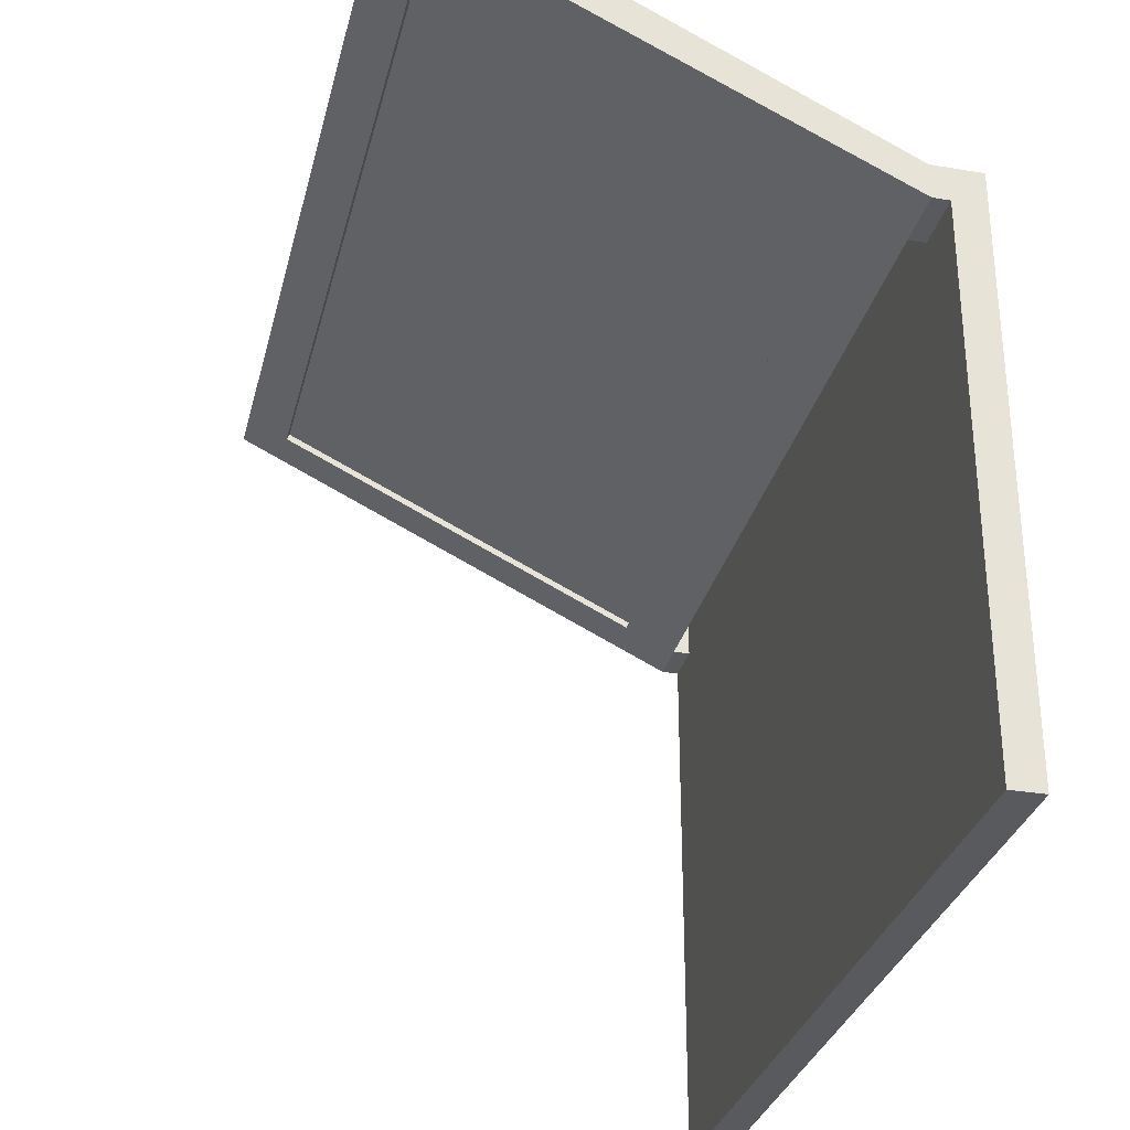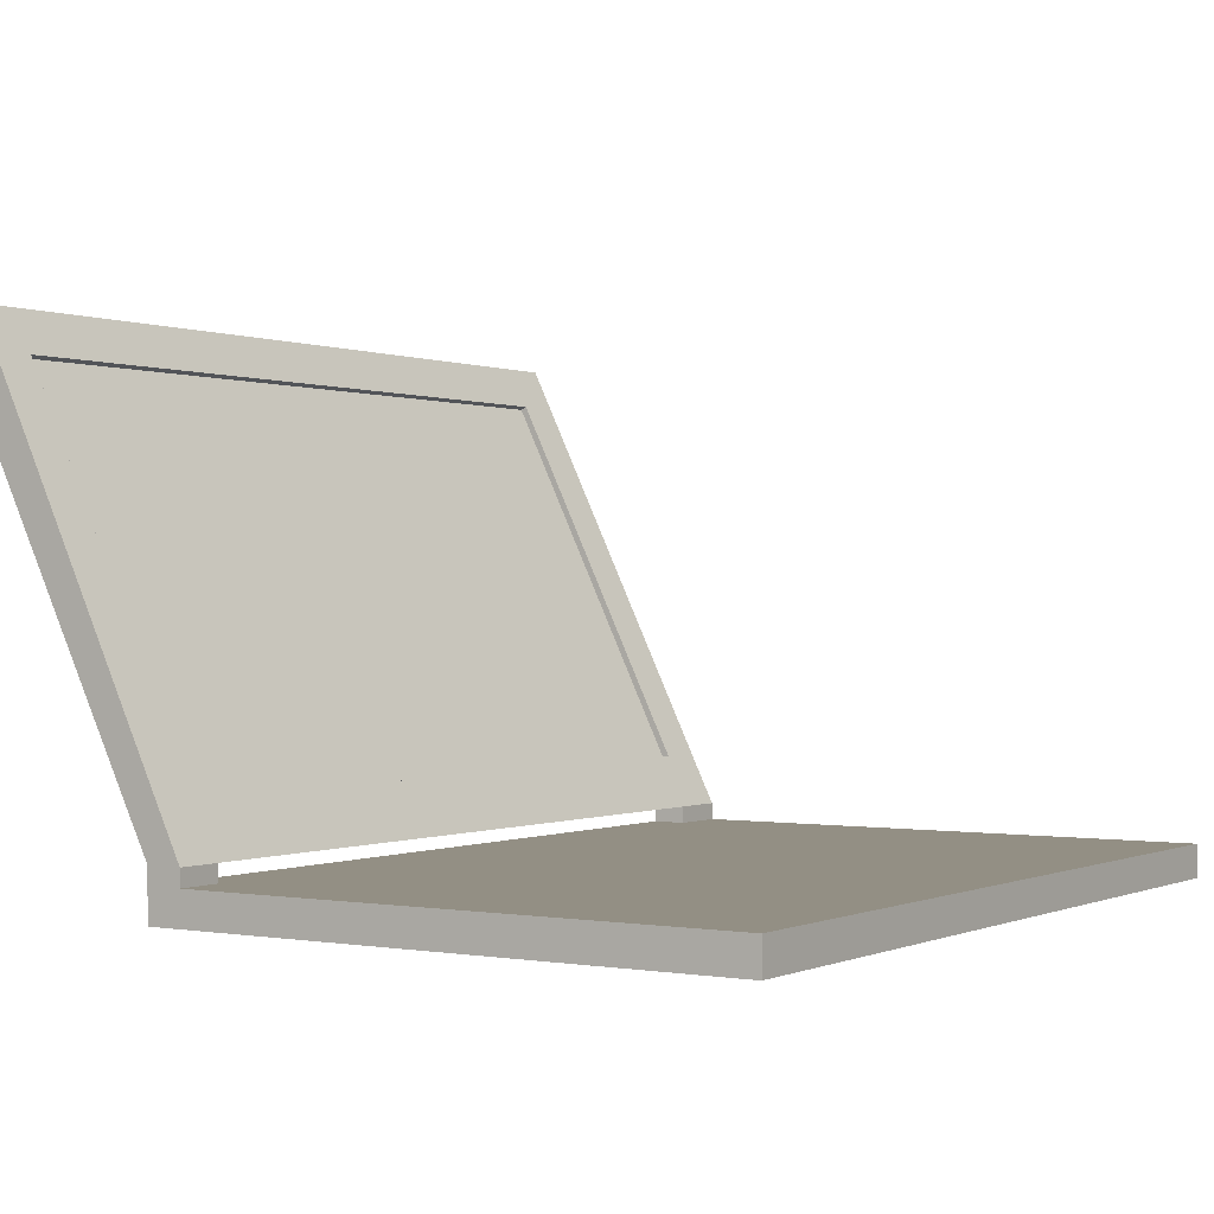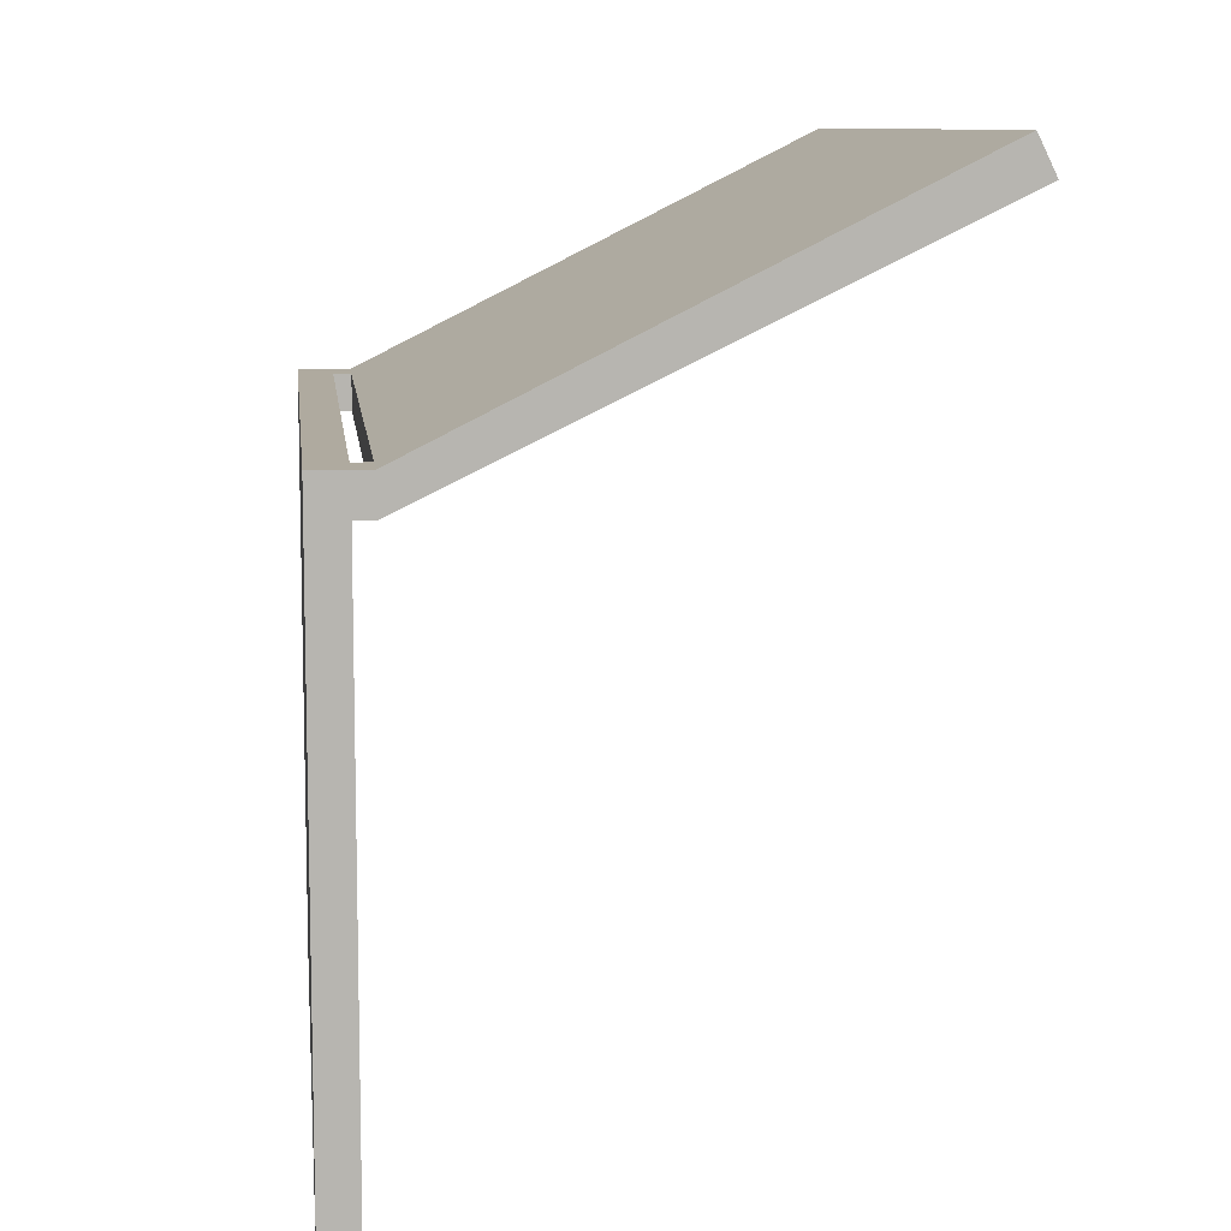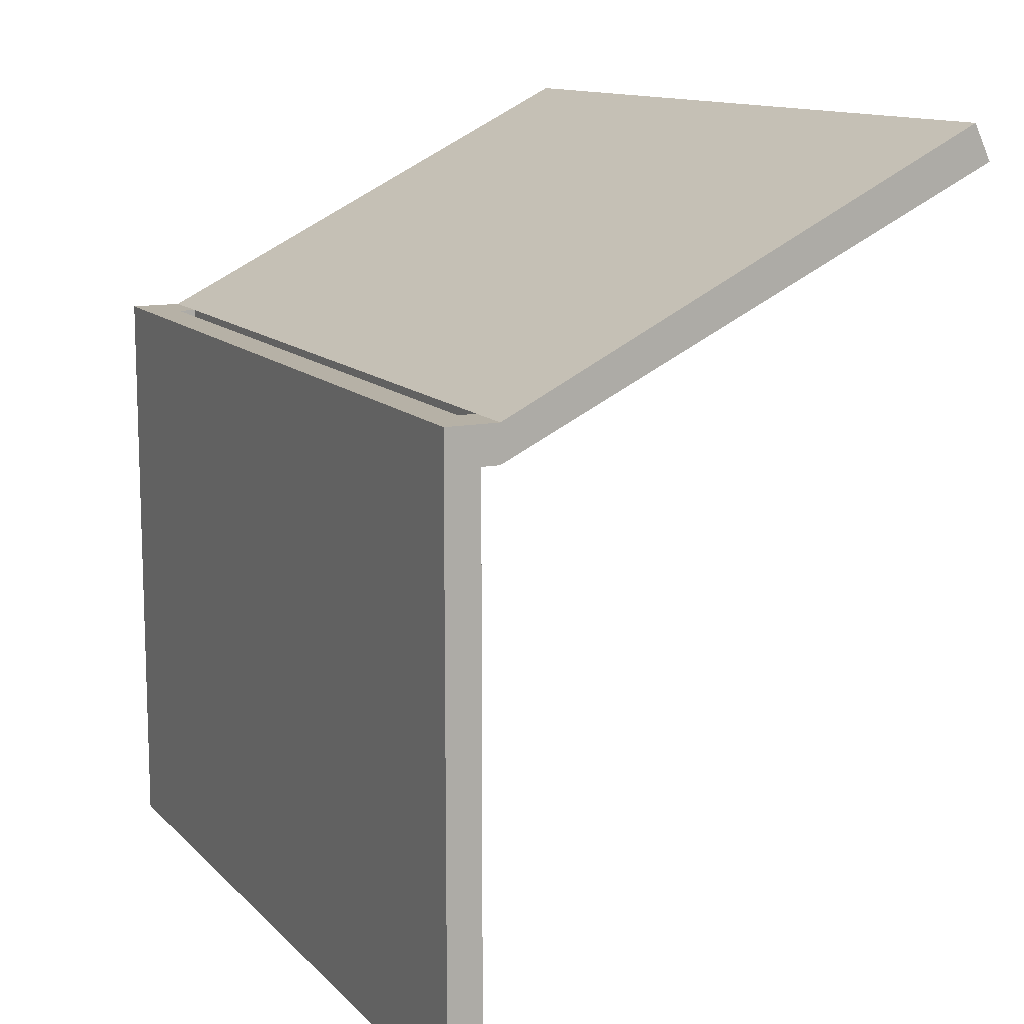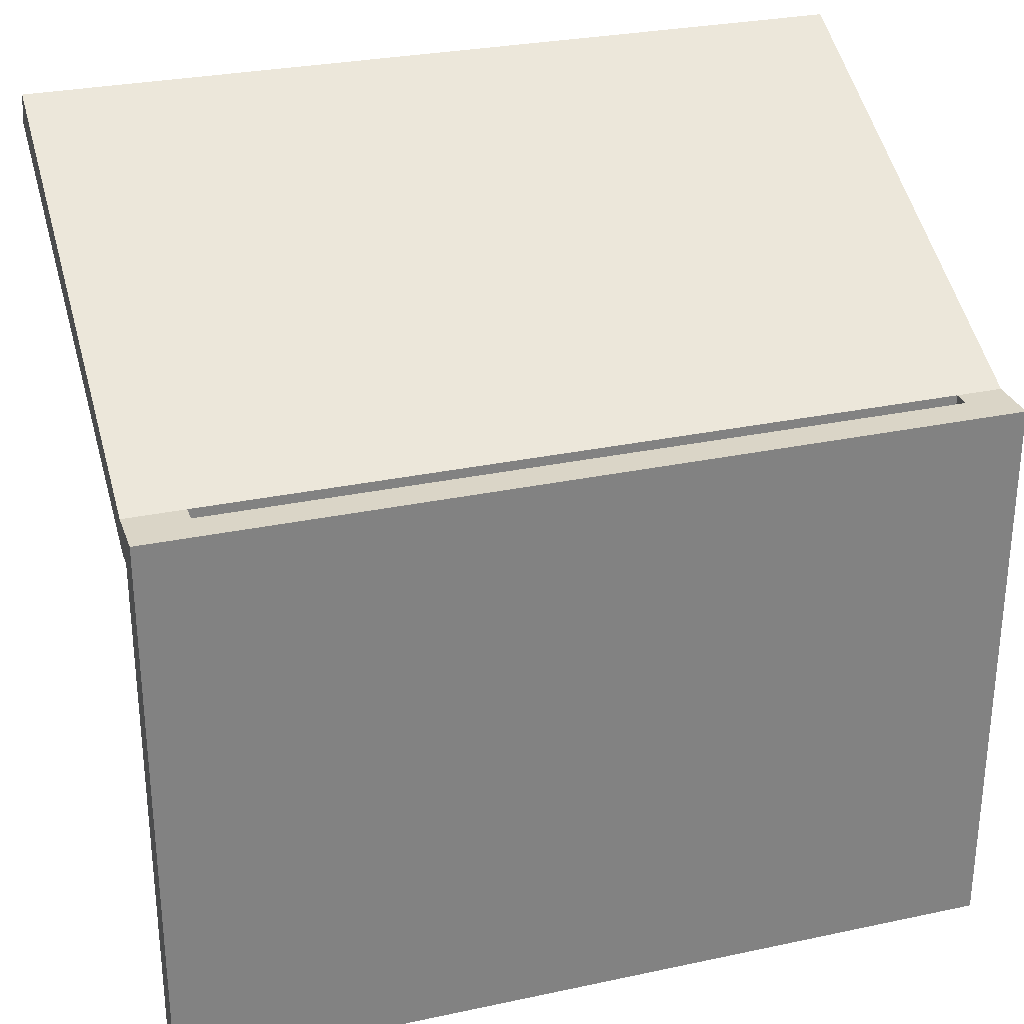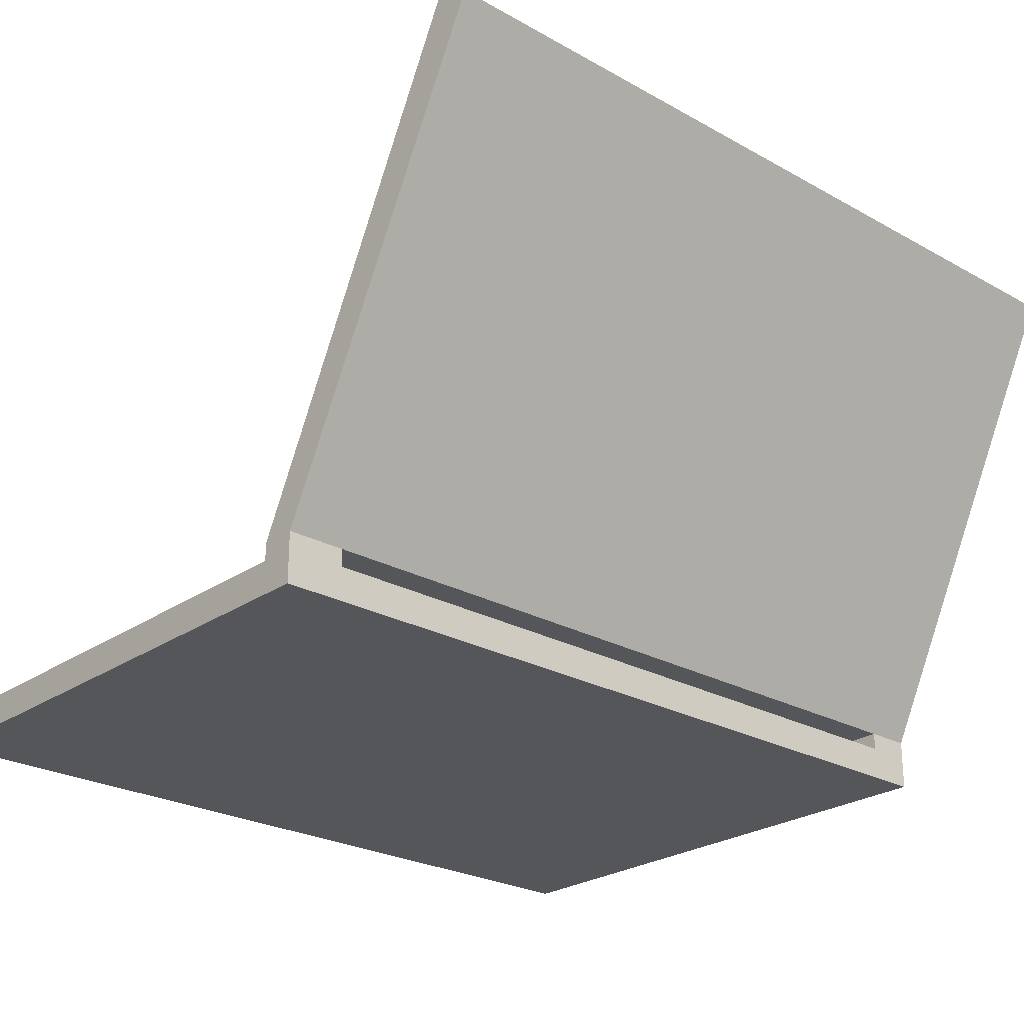
<metadata>
{"format":"obj","ext":"obj","renderer":"f3d","projection":"perspective","resolution":1024,"background":"white","views":[{"elev":-31.0,"azim":-103.6,"up":"+Z"},{"elev":0.1,"azim":123.1,"up":"+Y"},{"elev":9.5,"azim":83.7,"up":"+Z"},{"elev":12.1,"azim":64.5,"up":"+Z"},{"elev":29.0,"azim":-17.6,"up":"+Z"},{"elev":-25.1,"azim":-42.0,"up":"+Y"}]}
</metadata>
<code>
v -0.3309 -0.1232 -0.4268
v 0.3273 -0.1232 0.02605
v -0.3309 -0.1232 0.02605
v 0.3273 -0.1232 -0.4268
v 0.2914 -0.09735 0.02605
v 0.2914 -0.08395 0.02605
v -0.285 -0.09735 0.02605
v 0.3273 -0.08395 0.02605
v 0.2914 -0.09735 -0.001441
v -0.285 -0.08395 0.02605
v -0.3309 -0.08395 0.02605
v 0.2914 -0.08395 -0.001441
v -0.285 -0.08395 -0.001441
v -0.3309 -0.09735 -0.001441
v -0.3309 -0.08395 -0.001441
v 0.3273 -0.08395 -0.001441
v 0.3273 -0.09735 -0.001441
v -0.285 -0.09735 -0.001441
v -0.2935 0.2503 0.1674
v -0.2935 -0.04363 0.01821
v -0.2935 0.2526 0.1626
v -0.2935 -0.04598 0.02302
v 0.2943 -0.04363 0.01821
v 0.2943 0.2503 0.1674
v 0.2943 0.2526 0.1626
v 0.2943 -0.04598 0.02302
v 0.3273 -0.09735 -0.4268
v -0.3309 -0.09735 -0.4268
v -0.3309 0.2727 0.2052
v 0.3273 0.2727 0.2052
v -0.3309 0.2857 0.1787
v 0.3273 0.2857 0.1787
g mesh1_mesh1-geometry
f 1 2 3
f 2 1 4
f 2 5 3
f 2 6 5
f 3 5 7
f 6 2 8
f 6 9 5
f 3 7 10
f 3 10 11
f 9 6 12
f 7 13 10
f 13 14 15
f 9 16 17
f 16 9 12
f 13 7 18
f 14 13 18
f 19 20 21
f 22 23 20
f 24 21 25
f 20 19 22
f 21 24 19
f 23 22 26
f 23 24 25
f 24 23 26
g mesh1_mesh1-geometry
f 3 2 1
f 4 1 2
f 3 5 2
f 1 14 3
f 4 27 1
f 4 2 27
f 5 6 2
f 7 5 3
f 11 3 14
f 14 1 28
f 28 1 27
f 17 27 2
f 8 2 6
f 5 9 6
f 5 7 9
f 10 7 3
f 11 10 3
f 15 11 14
f 28 27 14
f 17 9 27
f 8 17 2
f 6 29 8
f 12 6 9
f 18 9 7
f 10 13 7
f 11 29 10
f 11 13 10
f 10 13 11
f 11 15 29
f 13 11 15
f 15 11 13
f 15 14 13
f 14 27 18
f 18 27 9
f 17 16 9
f 16 17 8
f 30 8 29
f 10 29 6
f 6 13 12
f 12 13 6
f 12 9 16
f 18 7 13
f 13 6 10
f 10 6 13
f 31 29 15
f 15 13 20
f 18 13 14
f 16 8 32
f 30 32 8
f 30 29 32
f 13 12 20
f 16 32 12
f 31 32 29
f 15 21 31
f 21 15 20
f 20 12 23
f 23 12 32
f 31 25 32
f 21 25 31
f 21 20 19
f 20 23 22
f 23 32 25
f 25 21 24
f 22 19 20
f 19 24 21
f 26 22 23
f 25 24 23
f 19 22 24
f 26 24 22
f 26 23 24
g mesh1_mesh1-geometry
f 3 14 1
f 1 27 4
f 27 2 4
f 14 3 11
f 28 1 14
f 27 1 28
f 2 27 17
f 14 11 15
f 2 17 8
f 8 17 16
g mesh1_mesh1-geometry
f 9 7 5
f 14 27 28
f 27 9 17
f 7 9 18
f 18 27 14
f 9 27 18
g mesh1_mesh1-geometry
f 8 29 6
f 10 29 11
f 29 15 11
f 29 8 30
f 6 29 10
f 15 29 31
f 32 8 16
f 8 32 30
f 32 29 30
f 29 32 31
g mesh1_mesh1-geometry
f 20 13 15
f 20 12 13
f 12 32 16
f 31 21 15
f 20 15 21
f 23 12 20
f 32 12 23
f 32 25 31
f 31 25 21
f 25 32 23
f 24 22 19
f 22 24 26
g mesh2_mesh2-geometry
l 6 10
l 6 12
l 12 13

</code>
